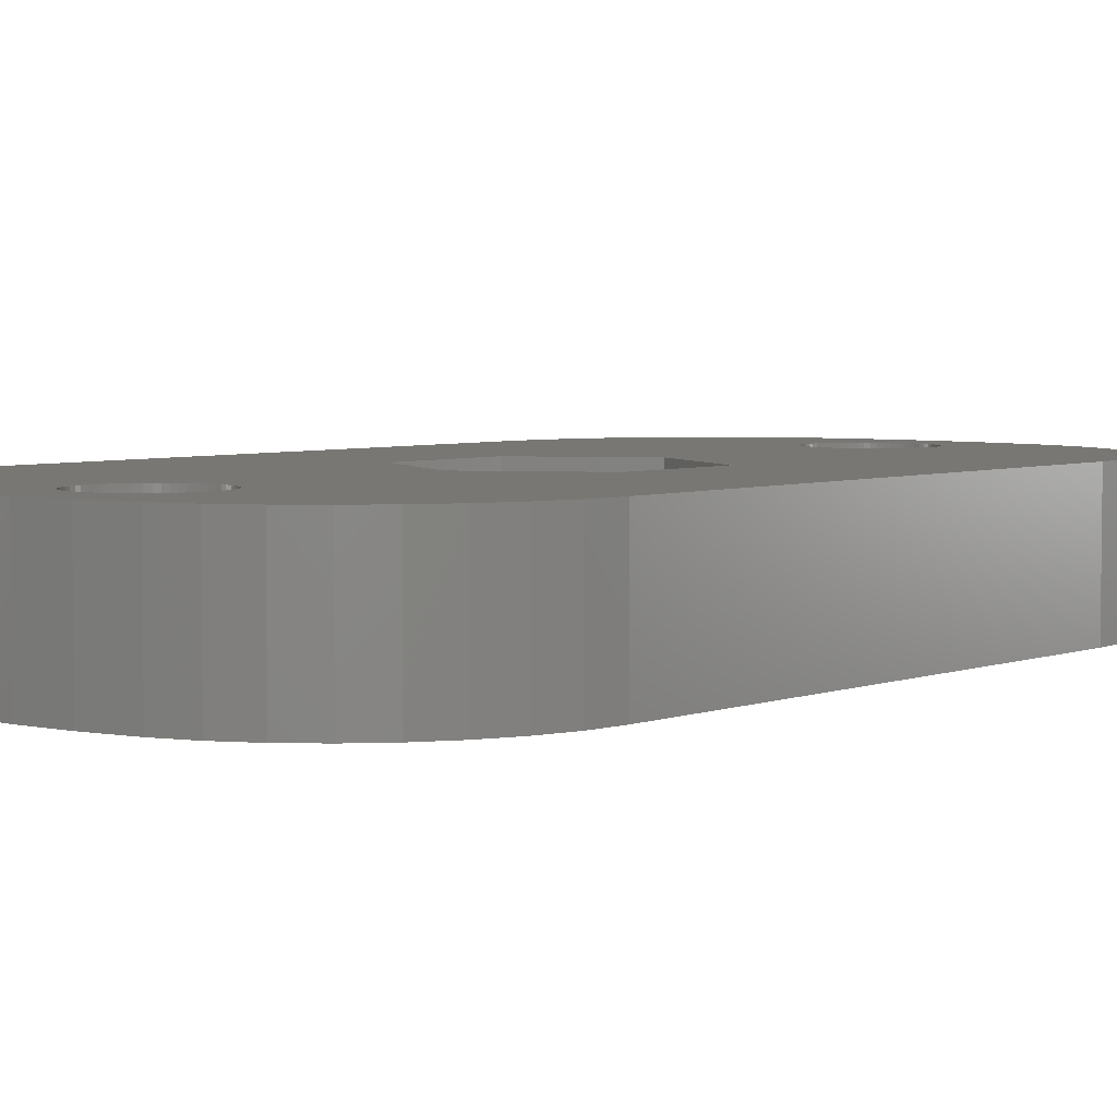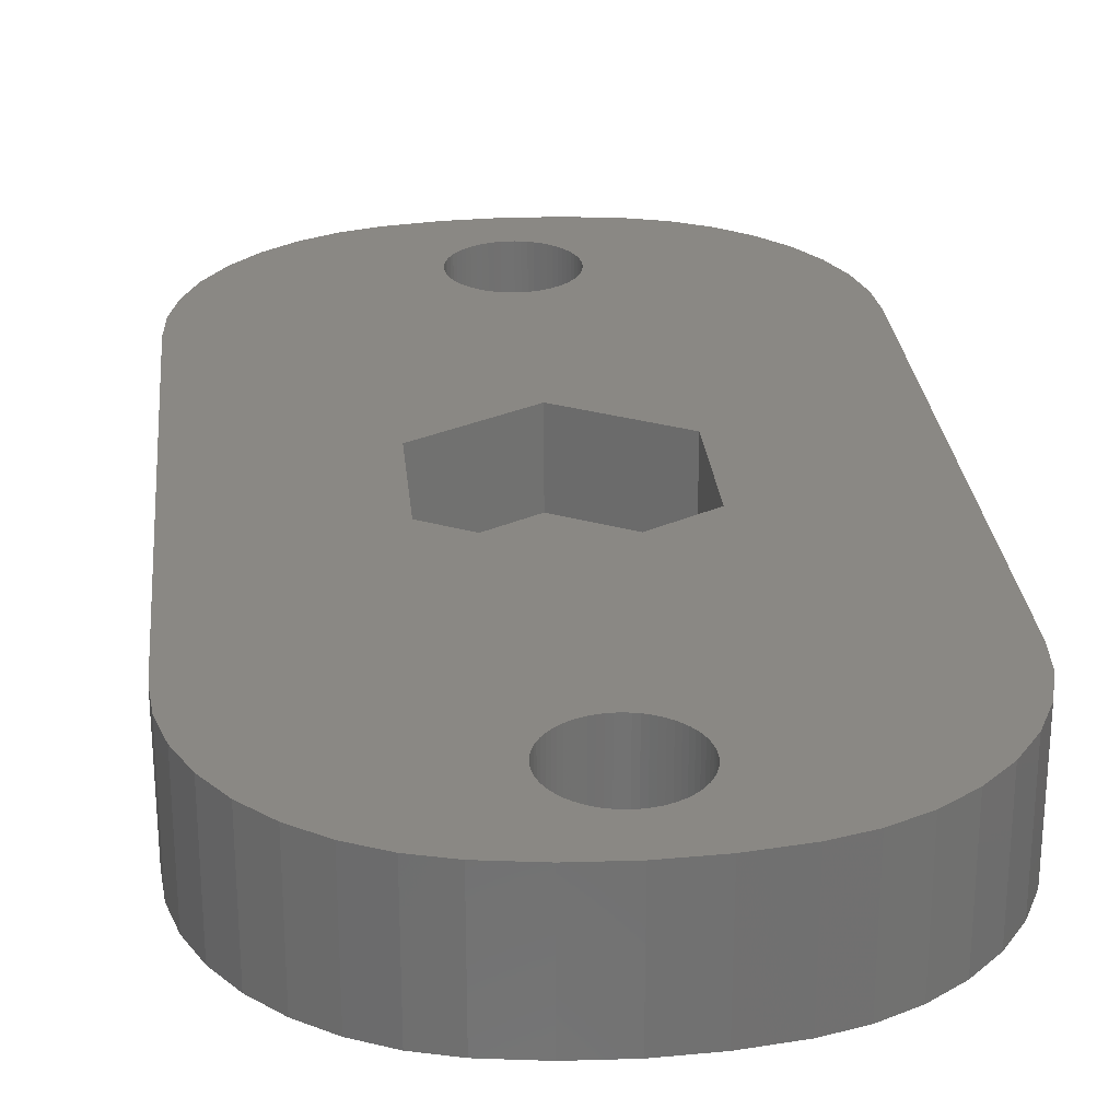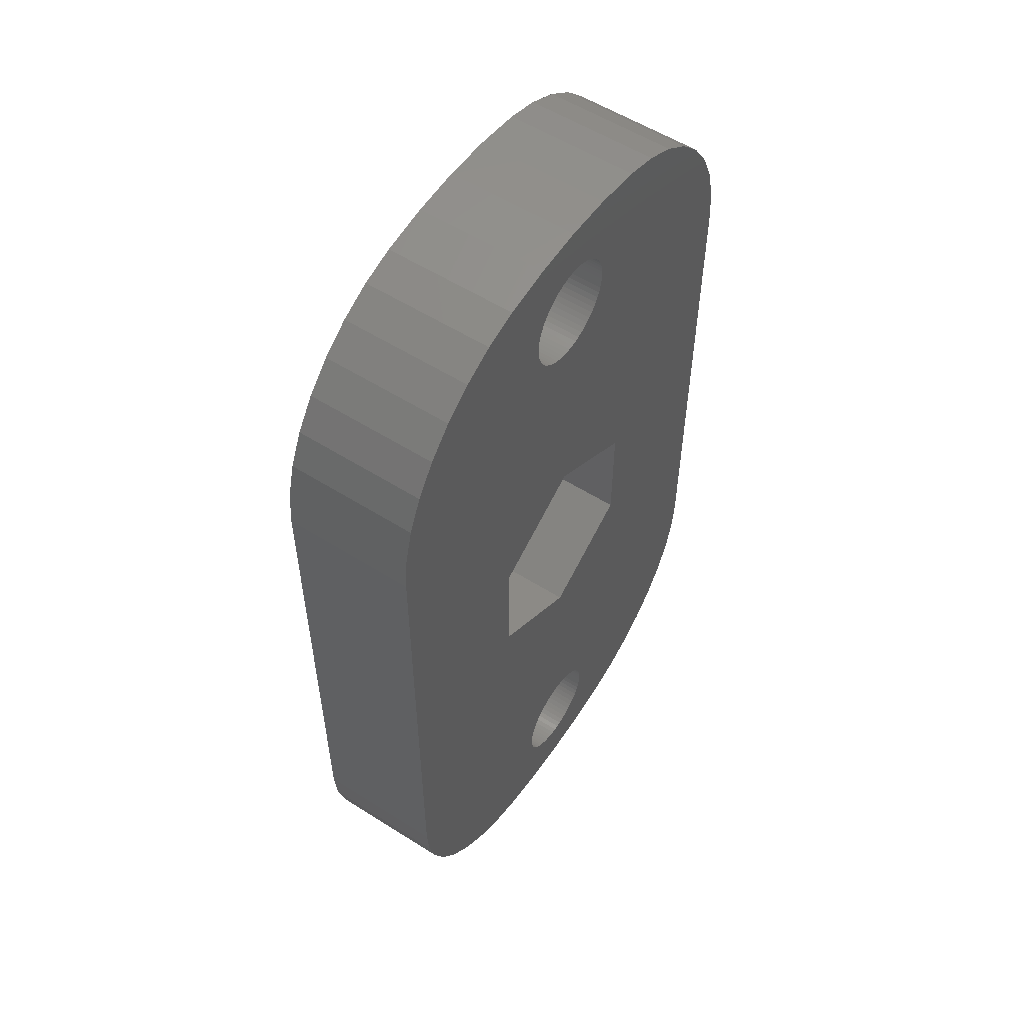
<metadata>
{"format":"stl","ext":"stl","renderer":"f3d","projection":"perspective","resolution":1024,"background":"white","views":[{"elev":4.5,"azim":-140.5,"up":"+Z"},{"elev":26.9,"azim":-5.5,"up":"+Z"},{"elev":55.9,"azim":-56.4,"up":"+Y"}]}
</metadata>
<code>
# stl→obj: 354 verts, 712 faces
v -9.5 5.485 4
v 1.11e-15 10.97 4
v -9.5 5.485 12
v 1.11e-15 10.97 12
v -9.5 -5.485 4
v -9.5 -5.485 12
v -1.221e-14 -10.97 4
v -1.221e-14 -10.97 12
v 9.5 -5.485 4
v 9.5 -5.485 12
v 9.5 5.485 4
v 9.5 5.485 12
v -25 -24.49 0
v -24.71 -27.9 0
v -25 -24.49 12
v -24.71 -27.9 12
v -23.84 -31.21 0
v -23.84 -31.21 12
v -22.42 -34.32 0
v -22.42 -34.32 12
v -20.49 -37.14 0
v -20.49 -37.14 12
v -18.11 -39.6 0
v -18.11 -39.6 12
v -15.35 -41.61 0
v -15.35 -41.61 12
v -12.28 -43.12 0
v -12.28 -43.12 12
v -9 -44.09 0
v -9 -44.09 12
v -2.778 30.97 12
v -3.172 31.26 12
v -2.357 30.72 12
v -1.913 30.51 12
v 3.865 31.95 12
v 3.536 31.59 12
v 4.157 32.35 12
v 4.41 32.77 12
v 4.619 -33.21 12
v 22.42 -34.32 12
v 4.41 -32.77 12
v 4.157 -32.35 12
v 2.778 -30.97 12
v 3.172 -31.26 12
v 2.357 -30.72 12
v 1.913 -30.51 12
v -3.865 -31.95 12
v -3.536 -31.59 12
v -4.157 -32.35 12
v -4.41 -32.77 12
v -23.84 31.21 12
v -25 24.49 12
v -4.619 33.21 12
v -4.41 32.77 12
v -4.785 33.67 12
v -4.904 34.15 12
v -22.42 34.32 12
v -20.49 37.14 12
v 4.976 -34.63 12
v 5 -35.12 12
v 12.28 -43.12 12
v 15.35 -41.61 12
v 4.904 -34.15 12
v 18.11 -39.6 12
v 4.785 -33.67 12
v 20.49 -37.14 12
v 4.904 -36.1 12
v 9 -44.09 12
v 4.976 -35.62 12
v 4.785 -36.58 12
v 4.619 -37.04 12
v 4.41 -37.48 12
v 4.523 -44.77 12
v 4.157 -37.9 12
v 3.865 -38.3 12
v 3.536 -38.66 12
v 3.172 -38.99 12
v 2.778 -39.28 12
v 2.357 -39.53 12
v 1.913 -39.74 12
v 2.755e-15 -45 12
v 1.451 -39.91 12
v 0.9755 -40.03 12
v 0.4901 -40.1 12
v -3.062e-16 -40.12 12
v -0.4901 -40.1 12
v -0.9755 -40.03 12
v -1.451 -39.91 12
v -1.913 -39.74 12
v -4.523 -44.77 12
v -2.357 -39.53 12
v -2.778 -39.28 12
v -3.172 -38.99 12
v -3.536 -38.66 12
v -3.865 -38.3 12
v -4.157 -37.9 12
v -4.41 -37.48 12
v -4.619 -37.04 12
v -4.785 -36.58 12
v -4.904 -36.1 12
v -4.976 -35.62 12
v -5 -35.12 12
v -4.976 -34.63 12
v -4.904 -34.15 12
v -4.785 -33.67 12
v -4.619 -33.21 12
v -3.172 -31.26 12
v -2.778 -30.97 12
v -2.357 -30.72 12
v -1.913 -30.51 12
v -1.451 -30.34 12
v -0.9755 -30.22 12
v -0.4901 -30.15 12
v -3.062e-16 -30.12 12
v 0.4901 -30.15 12
v 0.9755 -30.22 12
v 1.451 -30.34 12
v 3.536 -31.59 12
v 3.865 -31.95 12
v 4.976 35.62 12
v 5 35.12 12
v 12.28 43.12 12
v 9 44.09 12
v 4.904 36.1 12
v 4.785 36.58 12
v 4.619 37.04 12
v 4.41 37.48 12
v 4.523 44.77 12
v 4.157 37.9 12
v 3.865 38.3 12
v 3.536 38.66 12
v 3.172 38.99 12
v 2.778 39.28 12
v 2.357 39.53 12
v 1.913 39.74 12
v -8.266e-15 45 12
v 1.451 39.91 12
v 0.9755 40.03 12
v 20.49 37.14 12
v 18.11 39.6 12
v 4.904 34.15 12
v 22.42 34.32 12
v 23.84 31.21 12
v 4.785 33.67 12
v 4.619 33.21 12
v 25 24.49 12
v 25 -24.49 12
v 23.84 -31.21 12
v 24.71 -27.9 12
v 3.172 31.26 12
v 2.778 30.97 12
v 2.357 30.72 12
v 1.913 30.51 12
v 1.451 30.34 12
v 0.9755 30.22 12
v 0.4901 30.15 12
v -3.062e-16 30.12 12
v -0.4901 30.15 12
v -0.9755 30.22 12
v -1.451 30.34 12
v -3.536 31.59 12
v -3.865 31.95 12
v -4.157 32.35 12
v -5 35.12 12
v -12.28 43.12 12
v -4.976 34.63 12
v -4.976 35.62 12
v -9 44.09 12
v -4.904 36.1 12
v -4.785 36.58 12
v -4.619 37.04 12
v -4.41 37.48 12
v -4.523 44.77 12
v -4.157 37.9 12
v -3.865 38.3 12
v -3.536 38.66 12
v -3.172 38.99 12
v -2.778 39.28 12
v -2.357 39.53 12
v -1.913 39.74 12
v -1.451 39.91 12
v -0.9755 40.03 12
v -0.4901 40.1 12
v -3.062e-16 40.12 12
v 0.4901 40.1 12
v 24.71 27.9 12
v 15.35 41.61 12
v 4.976 34.63 12
v -15.35 41.61 12
v -18.11 39.6 12
v -24.71 27.9 12
v -4.523 -44.77 0
v -8.266e-15 -45 0
v 4.523 -44.77 0
v 9 -44.09 6.847
v 9 -44.09 0
v 25 -24.49 0
v 24.71 -27.9 0
v 23.84 -31.21 0
v 22.42 -34.32 0
v 20.49 -37.14 0
v 18.11 -39.6 0
v 15.35 -41.61 0
v 12.28 -43.12 0
v -25 24.49 0
v -24.71 27.9 0
v -23.84 31.21 0
v -22.42 34.32 0
v -20.49 37.14 0
v -18.11 39.6 0
v -15.35 41.61 0
v -12.28 43.12 0
v -9 44.09 6.847
v -9 44.09 0
v -4.523 44.77 0
v 1.275e-14 45 0
v 4.523 44.77 0
v 9 44.09 0
v 25 24.49 0
v 24.71 27.9 0
v 23.84 31.21 0
v 22.42 34.32 0
v 20.49 37.14 0
v 18.11 39.6 0
v 15.35 41.61 0
v 12.28 43.12 0
v 4.976 -35.62 0
v 5 -35.12 0
v 4.904 -36.1 0
v 4.785 -36.58 0
v 4.619 -37.04 0
v 4.41 -37.48 0
v 4.157 -37.9 0
v 3.865 -38.3 0
v 3.536 -38.66 0
v 3.172 -38.99 0
v 2.778 -39.28 0
v 2.357 -39.53 0
v 1.913 -39.74 0
v 1.451 -39.91 0
v 0.9755 -40.03 0
v 0.4901 -40.1 0
v -3.062e-16 -40.12 0
v -0.4901 -40.1 0
v -0.9755 -40.03 0
v -1.451 -39.91 0
v -1.913 -39.74 0
v -2.357 -39.53 0
v -2.778 -39.28 0
v -3.172 -38.99 0
v -3.536 -38.66 0
v -3.865 -38.3 0
v -4.157 -37.9 0
v -4.41 -37.48 0
v -4.619 -37.04 0
v -4.785 -36.58 0
v -4.904 -36.1 0
v -4.976 -35.62 0
v -5 -35.12 0
v -4.976 -34.63 0
v -4.904 -34.15 0
v -4.785 -33.67 0
v -4.619 -33.21 0
v -4.41 -32.77 0
v -4.157 -32.35 0
v -3.865 -31.95 0
v -3.536 -31.59 0
v -3.172 -31.26 0
v -2.778 -30.97 0
v -2.357 -30.72 0
v -1.913 -30.51 0
v -1.451 -30.34 0
v -0.9755 -30.22 0
v -0.4901 -30.15 0
v -3.062e-16 -30.12 0
v 0.4901 -30.15 0
v 0.9755 -30.22 0
v 1.451 -30.34 0
v 1.913 -30.51 0
v 2.357 -30.72 0
v 2.778 -30.97 0
v 3.172 -31.26 0
v 3.536 -31.59 0
v 3.865 -31.95 0
v 4.157 -32.35 0
v 4.41 -32.77 0
v 4.619 -33.21 0
v 4.785 -33.67 0
v 4.904 -34.15 0
v 4.976 -34.63 0
v 4.976 34.63 0
v 5 35.12 0
v 4.904 34.15 0
v 4.785 33.67 0
v 4.619 33.21 0
v 4.41 32.77 0
v 4.157 32.35 0
v 3.865 31.95 0
v 3.536 31.59 0
v 3.172 31.26 0
v 2.778 30.97 0
v 2.357 30.72 0
v 1.913 30.51 0
v 1.451 30.34 0
v 0.9755 30.22 0
v 0.4901 30.15 0
v -3.062e-16 30.12 0
v -0.4901 30.15 0
v -0.9755 30.22 0
v -1.451 30.34 0
v -1.913 30.51 0
v -2.357 30.72 0
v -2.778 30.97 0
v -3.172 31.26 0
v -3.536 31.59 0
v -3.865 31.95 0
v -4.157 32.35 0
v -4.41 32.77 0
v -4.619 33.21 0
v -4.785 33.67 0
v -4.904 34.15 0
v -4.976 34.63 0
v -5 35.12 0
v -4.976 35.62 0
v -4.904 36.1 0
v -4.785 36.58 0
v -4.619 37.04 0
v -4.41 37.48 0
v -4.157 37.9 0
v -3.865 38.3 0
v -3.536 38.66 0
v -3.172 38.99 0
v -2.778 39.28 0
v -2.357 39.53 0
v -1.913 39.74 0
v -1.451 39.91 0
v -0.9755 40.03 0
v -0.4901 40.1 0
v -3.062e-16 40.12 0
v 0.4901 40.1 0
v 0.9755 40.03 0
v 1.451 39.91 0
v 1.913 39.74 0
v 2.357 39.53 0
v 2.778 39.28 0
v 3.172 38.99 0
v 3.536 38.66 0
v 3.865 38.3 0
v 4.157 37.9 0
v 4.41 37.48 0
v 4.619 37.04 0
v 4.785 36.58 0
v 4.904 36.1 0
v 4.976 35.62 0
f 1 2 3
f 3 2 4
f 5 1 6
f 6 1 3
f 7 5 8
f 8 5 6
f 9 7 10
f 10 7 8
f 11 9 12
f 12 9 10
f 2 11 4
f 4 11 12
f 1 7 2
f 1 5 7
f 7 9 2
f 2 9 11
f 13 14 15
f 15 14 16
f 16 14 17
f 18 17 19
f 20 19 21
f 22 21 23
f 24 23 25
f 26 25 27
f 28 27 29
f 30 28 29
f 28 26 27
f 26 24 25
f 24 22 23
f 22 20 21
f 20 18 19
f 18 16 17
f 31 32 4
f 33 4 34
f 33 31 4
f 35 36 12
f 37 12 38
f 37 35 12
f 39 40 10
f 41 10 42
f 41 39 10
f 43 44 8
f 45 8 46
f 45 43 8
f 47 48 6
f 49 6 50
f 49 47 6
f 51 52 3
f 53 3 54
f 53 51 3
f 53 55 51
f 51 55 56
f 57 56 58
f 57 51 56
f 59 60 61
f 62 59 61
f 62 63 59
f 62 64 63
f 63 64 65
f 65 64 66
f 40 65 66
f 40 39 65
f 67 68 69
f 67 70 68
f 68 70 71
f 72 68 71
f 72 73 68
f 72 74 73
f 73 74 75
f 76 73 75
f 76 77 73
f 73 77 78
f 79 73 78
f 79 80 73
f 73 80 81
f 81 80 82
f 83 81 82
f 83 84 81
f 81 84 85
f 86 81 85
f 86 87 81
f 81 87 88
f 89 81 88
f 89 90 81
f 89 91 90
f 90 91 92
f 93 90 92
f 93 94 90
f 90 94 95
f 96 90 95
f 96 97 90
f 90 97 30
f 30 97 98
f 99 30 98
f 99 100 30
f 30 100 101
f 28 101 102
f 103 28 102
f 103 26 28
f 103 104 26
f 26 104 24
f 24 104 105
f 22 105 20
f 22 24 105
f 105 106 20
f 20 106 6
f 15 6 3
f 52 15 3
f 106 50 6
f 48 107 6
f 6 107 8
f 8 107 108
f 109 8 108
f 109 110 8
f 8 110 111
f 112 8 111
f 112 113 8
f 8 113 114
f 115 8 114
f 115 116 8
f 8 116 117
f 46 8 117
f 44 118 8
f 8 118 10
f 10 118 119
f 42 10 119
f 120 121 122
f 123 120 122
f 123 124 120
f 123 125 124
f 123 126 125
f 123 127 126
f 123 128 127
f 127 128 129
f 129 128 130
f 130 128 131
f 131 128 132
f 132 128 133
f 133 128 134
f 134 128 135
f 135 128 136
f 137 136 138
f 137 135 136
f 139 140 141
f 142 141 143
f 142 139 141
f 141 144 143
f 143 144 145
f 12 145 38
f 12 143 145
f 12 146 143
f 12 147 146
f 12 10 147
f 147 10 40
f 148 147 40
f 148 149 147
f 36 150 12
f 12 150 4
f 4 150 151
f 152 4 151
f 152 153 4
f 4 153 154
f 155 4 154
f 155 156 4
f 4 156 157
f 158 4 157
f 158 159 4
f 4 159 160
f 34 4 160
f 32 161 4
f 4 161 3
f 3 161 162
f 163 3 162
f 163 54 3
f 164 165 166
f 164 167 165
f 165 167 168
f 168 167 169
f 170 168 169
f 170 171 168
f 168 171 172
f 173 172 174
f 175 173 174
f 175 176 173
f 173 176 177
f 178 173 177
f 178 179 173
f 173 179 180
f 136 180 181
f 182 136 181
f 182 183 136
f 136 183 184
f 185 136 184
f 185 138 136
f 16 18 15
f 15 18 20
f 6 15 20
f 28 30 101
f 68 61 69
f 69 61 60
f 146 186 143
f 140 187 141
f 141 187 188
f 188 187 122
f 121 188 122
f 136 173 180
f 173 168 172
f 165 189 166
f 166 189 56
f 56 189 190
f 58 56 190
f 51 191 52
f 30 29 90
f 90 29 192
f 81 192 193
f 73 193 194
f 195 194 196
f 195 73 194
f 195 68 73
f 73 81 193
f 81 90 192
f 147 149 197
f 197 149 198
f 198 149 148
f 199 148 40
f 200 40 66
f 201 66 64
f 202 64 62
f 203 62 61
f 204 61 195
f 196 204 195
f 61 68 195
f 204 203 61
f 203 202 62
f 202 201 64
f 201 200 66
f 200 199 40
f 199 198 148
f 52 191 205
f 205 191 206
f 206 191 51
f 207 51 57
f 208 57 58
f 209 58 190
f 210 190 189
f 211 189 165
f 212 165 213
f 214 212 213
f 165 168 213
f 212 211 165
f 211 210 189
f 210 209 190
f 209 208 58
f 208 207 57
f 207 206 51
f 214 213 215
f 215 213 173
f 216 173 136
f 217 136 128
f 218 128 123
f 218 217 128
f 213 168 173
f 217 216 136
f 216 215 173
f 219 220 146
f 146 220 186
f 186 220 221
f 143 221 222
f 142 222 223
f 139 223 224
f 140 224 225
f 187 225 226
f 122 226 218
f 123 122 218
f 122 187 226
f 187 140 225
f 140 139 224
f 139 142 223
f 142 143 222
f 143 186 221
f 197 219 147
f 147 219 146
f 15 52 13
f 13 52 205
f 227 69 228
f 227 229 69
f 69 229 67
f 67 229 230
f 70 230 231
f 71 231 72
f 71 70 231
f 231 232 72
f 72 232 233
f 74 233 234
f 75 234 235
f 76 235 236
f 77 236 78
f 77 76 236
f 236 237 78
f 78 237 238
f 79 238 239
f 80 239 240
f 82 240 241
f 83 241 84
f 83 82 241
f 241 242 84
f 84 242 243
f 85 243 244
f 86 244 245
f 87 245 246
f 88 246 89
f 88 87 246
f 246 247 89
f 89 247 248
f 91 248 249
f 92 249 250
f 93 250 251
f 94 251 95
f 94 93 251
f 251 252 95
f 95 252 253
f 96 253 254
f 97 254 255
f 98 255 256
f 99 256 100
f 99 98 256
f 256 257 100
f 100 257 258
f 101 258 259
f 102 259 260
f 103 260 261
f 104 261 105
f 104 103 261
f 261 262 105
f 105 262 263
f 106 263 264
f 50 264 265
f 49 265 266
f 47 266 48
f 47 49 266
f 266 267 48
f 48 267 268
f 107 268 269
f 108 269 270
f 109 270 271
f 110 271 111
f 110 109 271
f 271 272 111
f 111 272 273
f 112 273 274
f 113 274 275
f 114 275 276
f 115 276 116
f 115 114 276
f 276 277 116
f 116 277 278
f 117 278 279
f 46 279 280
f 45 280 281
f 43 281 44
f 43 45 281
f 281 282 44
f 44 282 283
f 118 283 284
f 119 284 285
f 42 285 286
f 41 286 39
f 41 42 286
f 286 287 39
f 39 287 288
f 65 288 289
f 63 289 290
f 59 290 60
f 59 63 290
f 290 228 60
f 60 228 69
f 63 65 289
f 65 39 288
f 42 119 285
f 119 118 284
f 118 44 283
f 45 46 280
f 46 117 279
f 117 116 278
f 114 113 275
f 113 112 274
f 112 111 273
f 109 108 270
f 108 107 269
f 107 48 268
f 49 50 265
f 50 106 264
f 106 105 263
f 103 102 260
f 102 101 259
f 101 100 258
f 98 97 255
f 97 96 254
f 96 95 253
f 93 92 250
f 92 91 249
f 91 89 248
f 87 86 245
f 86 85 244
f 85 84 243
f 82 80 240
f 80 79 239
f 79 78 238
f 76 75 235
f 75 74 234
f 74 72 233
f 70 67 230
f 291 188 292
f 291 293 188
f 188 293 141
f 141 293 294
f 144 294 295
f 145 295 38
f 145 144 295
f 295 296 38
f 38 296 297
f 37 297 298
f 35 298 299
f 36 299 300
f 150 300 151
f 150 36 300
f 300 301 151
f 151 301 302
f 152 302 303
f 153 303 304
f 154 304 305
f 155 305 156
f 155 154 305
f 305 306 156
f 156 306 307
f 157 307 308
f 158 308 309
f 159 309 310
f 160 310 34
f 160 159 310
f 310 311 34
f 34 311 312
f 33 312 313
f 31 313 314
f 32 314 315
f 161 315 162
f 161 32 315
f 315 316 162
f 162 316 317
f 163 317 318
f 54 318 319
f 53 319 320
f 55 320 56
f 55 53 320
f 320 321 56
f 56 321 322
f 166 322 323
f 164 323 324
f 167 324 325
f 169 325 170
f 169 167 325
f 325 326 170
f 170 326 327
f 171 327 328
f 172 328 329
f 174 329 330
f 175 330 176
f 175 174 330
f 330 331 176
f 176 331 332
f 177 332 333
f 178 333 334
f 179 334 335
f 180 335 181
f 180 179 335
f 335 336 181
f 181 336 337
f 182 337 338
f 183 338 339
f 184 339 340
f 185 340 138
f 185 184 340
f 340 341 138
f 138 341 342
f 137 342 343
f 135 343 344
f 134 344 345
f 133 345 132
f 133 134 345
f 345 346 132
f 132 346 347
f 131 347 348
f 130 348 349
f 129 349 350
f 127 350 126
f 127 129 350
f 350 351 126
f 126 351 352
f 125 352 353
f 124 353 354
f 120 354 121
f 120 124 354
f 354 292 121
f 121 292 188
f 124 125 353
f 125 126 352
f 129 130 349
f 130 131 348
f 131 132 347
f 134 135 344
f 135 137 343
f 137 138 342
f 184 183 339
f 183 182 338
f 182 181 337
f 179 178 334
f 178 177 333
f 177 176 332
f 174 172 329
f 172 171 328
f 171 170 327
f 167 164 324
f 164 166 323
f 166 56 322
f 53 54 319
f 54 163 318
f 163 162 317
f 32 31 314
f 31 33 313
f 33 34 312
f 159 158 309
f 158 157 308
f 157 156 307
f 154 153 304
f 153 152 303
f 152 151 302
f 36 35 299
f 35 37 298
f 37 38 297
f 144 141 294
f 260 259 27
f 25 260 27
f 25 261 260
f 25 23 261
f 261 23 262
f 262 23 21
f 19 262 21
f 19 263 262
f 19 264 263
f 19 13 264
f 19 17 13
f 13 17 14
f 316 315 205
f 317 205 318
f 317 316 205
f 206 207 205
f 205 207 318
f 318 207 319
f 319 207 320
f 320 207 321
f 321 207 208
f 209 321 208
f 209 210 321
f 321 210 211
f 322 211 212
f 323 212 324
f 323 322 212
f 212 214 324
f 324 214 325
f 325 214 326
f 326 214 327
f 327 214 328
f 328 214 215
f 329 215 330
f 329 328 215
f 337 336 216
f 338 216 339
f 338 337 216
f 345 344 217
f 346 217 347
f 346 345 217
f 352 351 218
f 353 218 354
f 353 352 218
f 218 226 354
f 354 226 292
f 292 226 291
f 291 226 225
f 293 225 224
f 223 293 224
f 223 222 293
f 293 222 221
f 294 221 295
f 294 293 221
f 220 219 221
f 221 219 296
f 295 221 296
f 282 301 197
f 283 197 284
f 283 282 197
f 198 199 197
f 197 199 200
f 286 200 287
f 286 197 200
f 286 285 197
f 197 285 284
f 287 200 288
f 288 200 201
f 202 288 201
f 202 289 288
f 202 203 289
f 289 203 290
f 290 203 204
f 228 204 227
f 228 290 204
f 204 196 227
f 227 196 229
f 229 196 230
f 230 196 231
f 231 196 232
f 232 196 194
f 233 194 234
f 233 232 194
f 241 240 193
f 242 193 243
f 242 241 193
f 248 247 192
f 249 192 250
f 249 248 192
f 256 255 29
f 257 29 258
f 257 256 29
f 351 350 218
f 218 350 217
f 217 350 349
f 348 217 349
f 348 347 217
f 344 343 217
f 217 343 216
f 216 343 342
f 341 216 342
f 341 340 216
f 216 340 339
f 336 335 216
f 216 335 215
f 215 335 334
f 333 215 334
f 333 332 215
f 215 332 331
f 330 215 331
f 322 321 211
f 315 314 205
f 205 314 13
f 13 314 313
f 268 313 312
f 311 268 312
f 311 310 268
f 268 310 309
f 308 268 309
f 308 307 268
f 268 307 269
f 269 307 270
f 270 307 271
f 271 307 272
f 272 307 273
f 273 307 274
f 274 307 275
f 275 307 306
f 305 275 306
f 305 304 275
f 275 304 303
f 302 275 303
f 302 301 275
f 275 301 276
f 276 301 277
f 277 301 278
f 278 301 279
f 279 301 280
f 280 301 281
f 281 301 282
f 301 300 197
f 197 300 219
f 219 300 299
f 298 219 299
f 298 297 219
f 219 297 296
f 293 291 225
f 313 268 13
f 13 268 267
f 266 13 267
f 266 265 13
f 13 265 264
f 259 258 27
f 27 258 29
f 255 254 29
f 29 254 192
f 192 254 253
f 252 192 253
f 252 251 192
f 192 251 250
f 247 246 192
f 192 246 193
f 193 246 245
f 244 193 245
f 244 243 193
f 240 239 193
f 193 239 194
f 194 239 238
f 237 194 238
f 237 236 194
f 194 236 235
f 234 194 235

</code>
